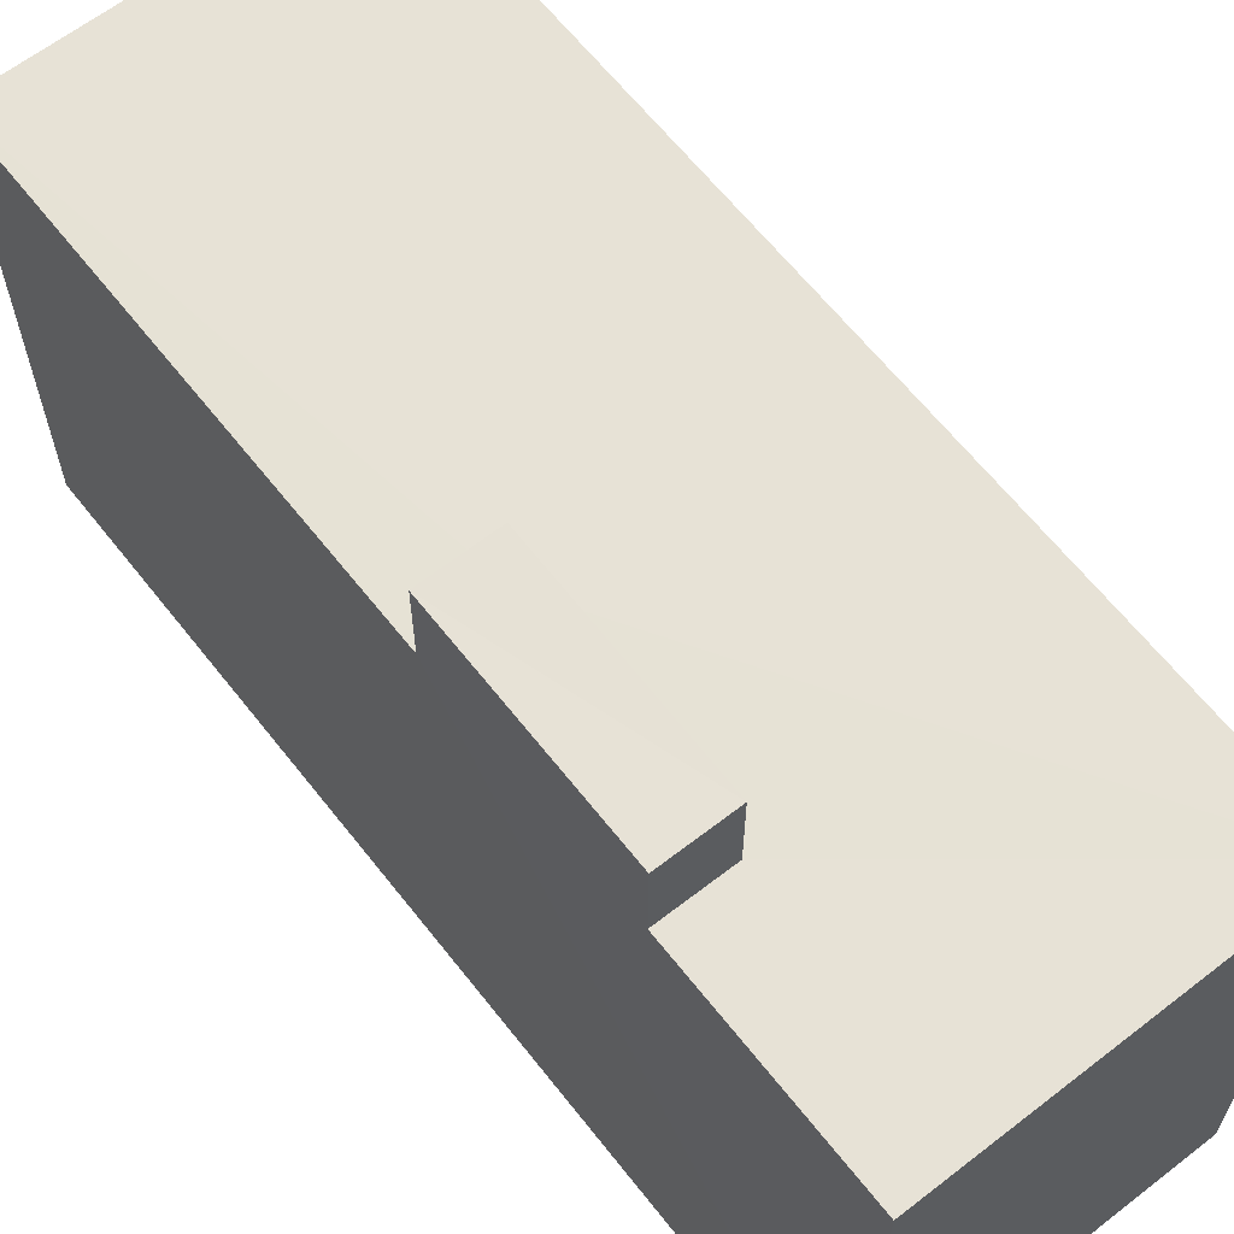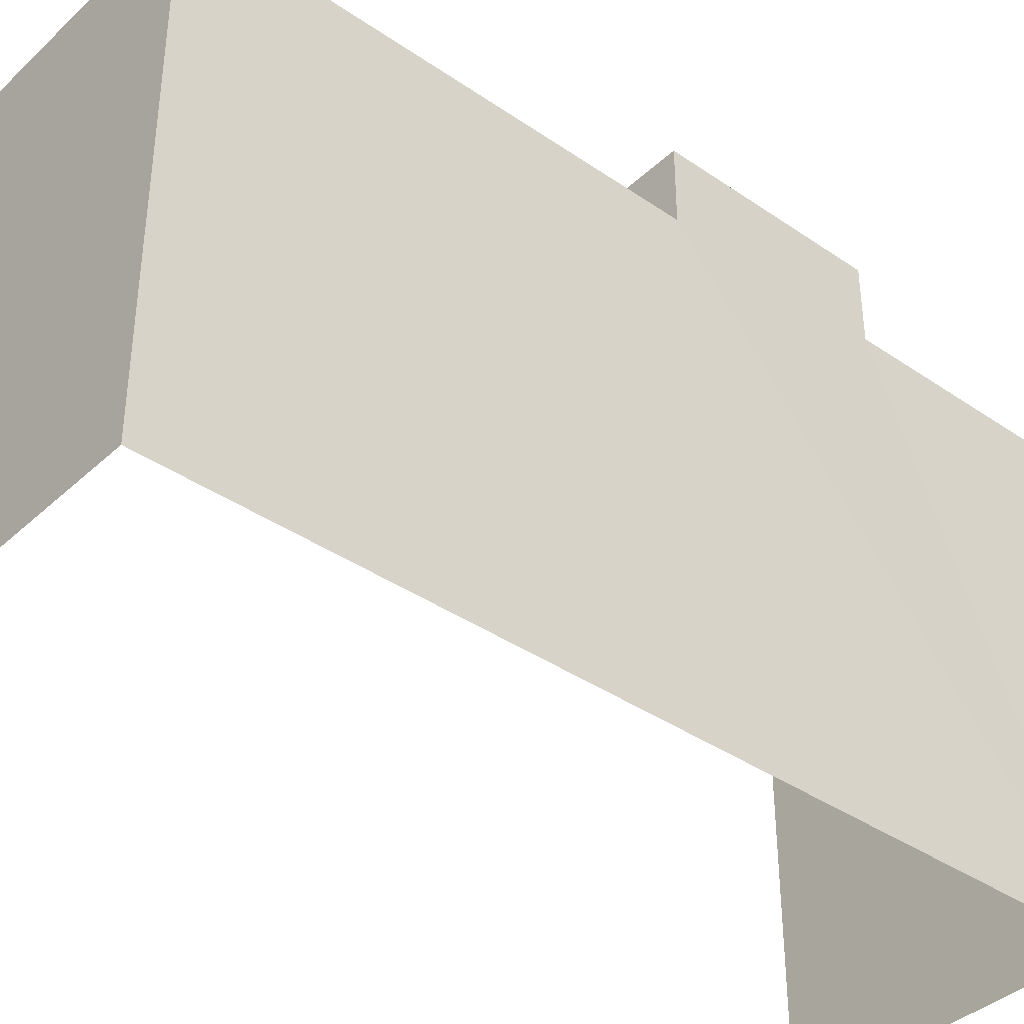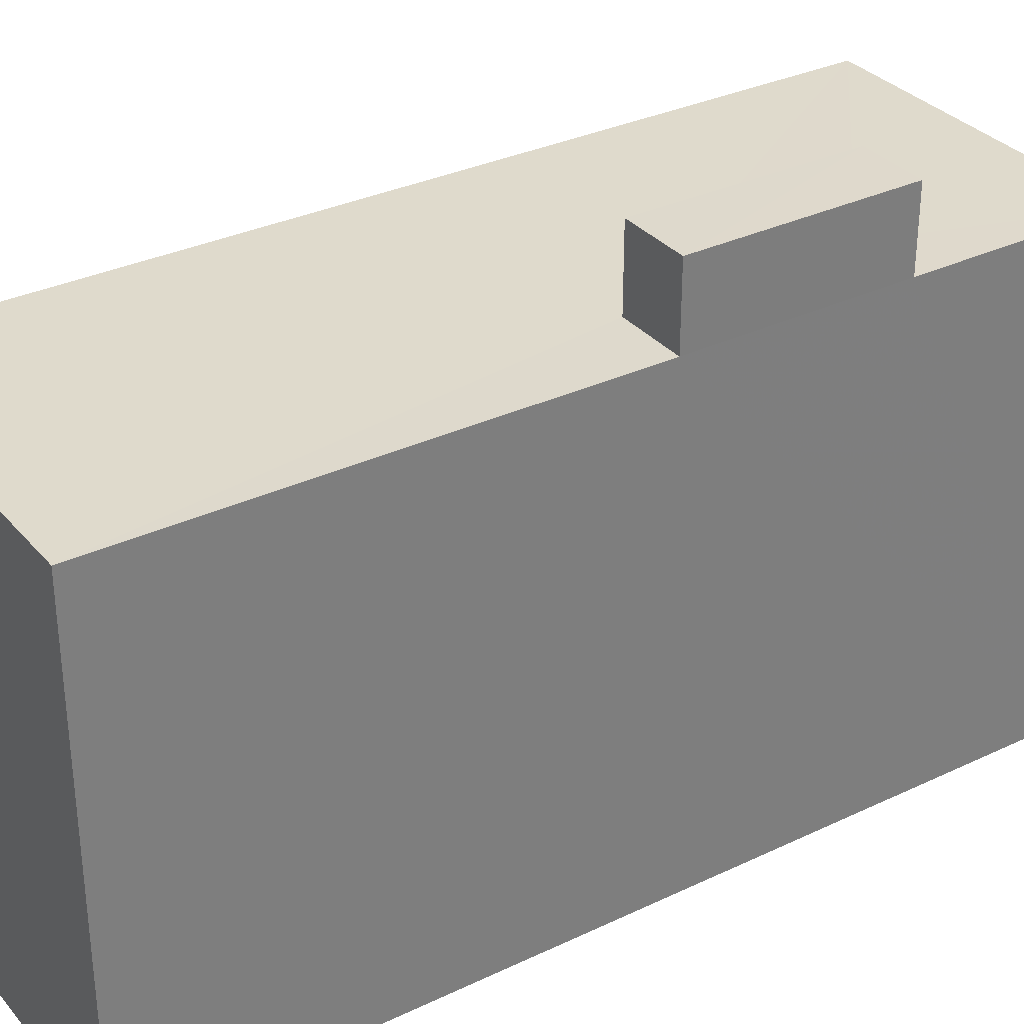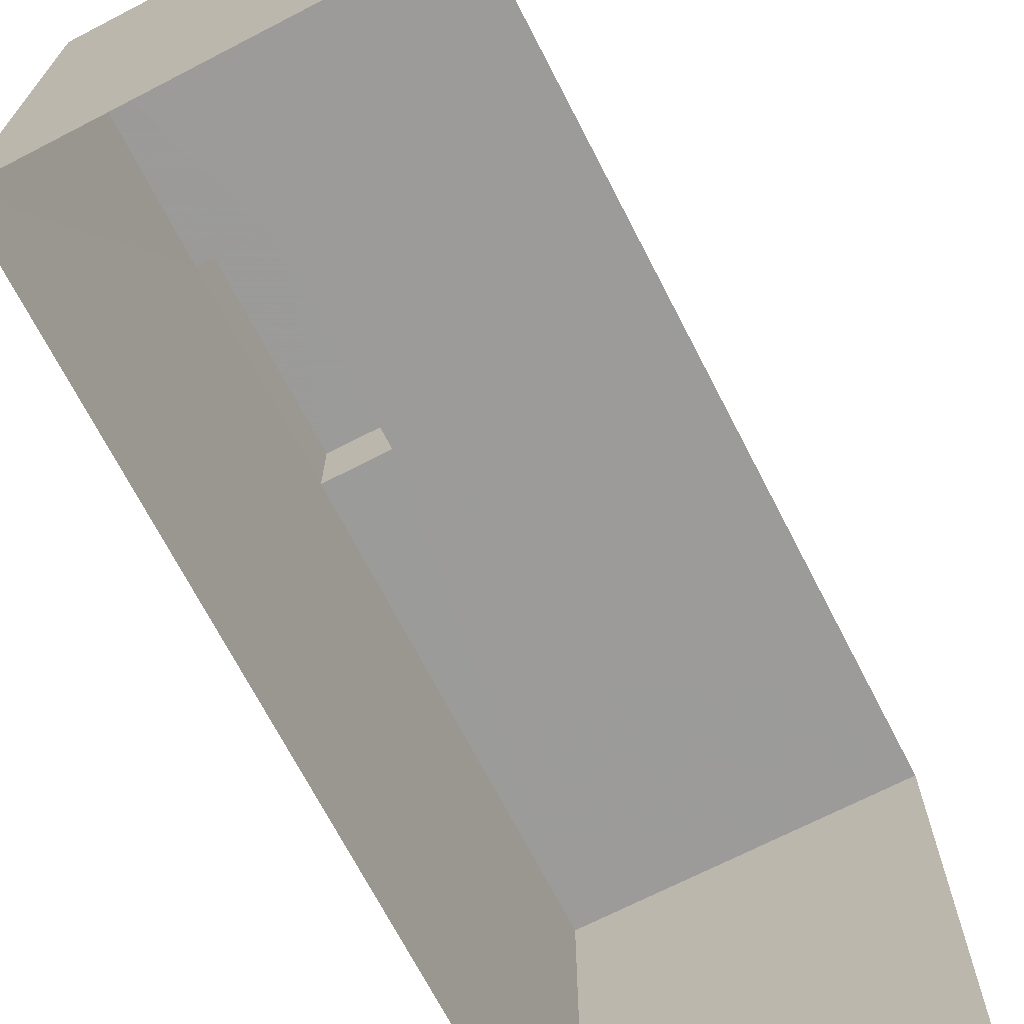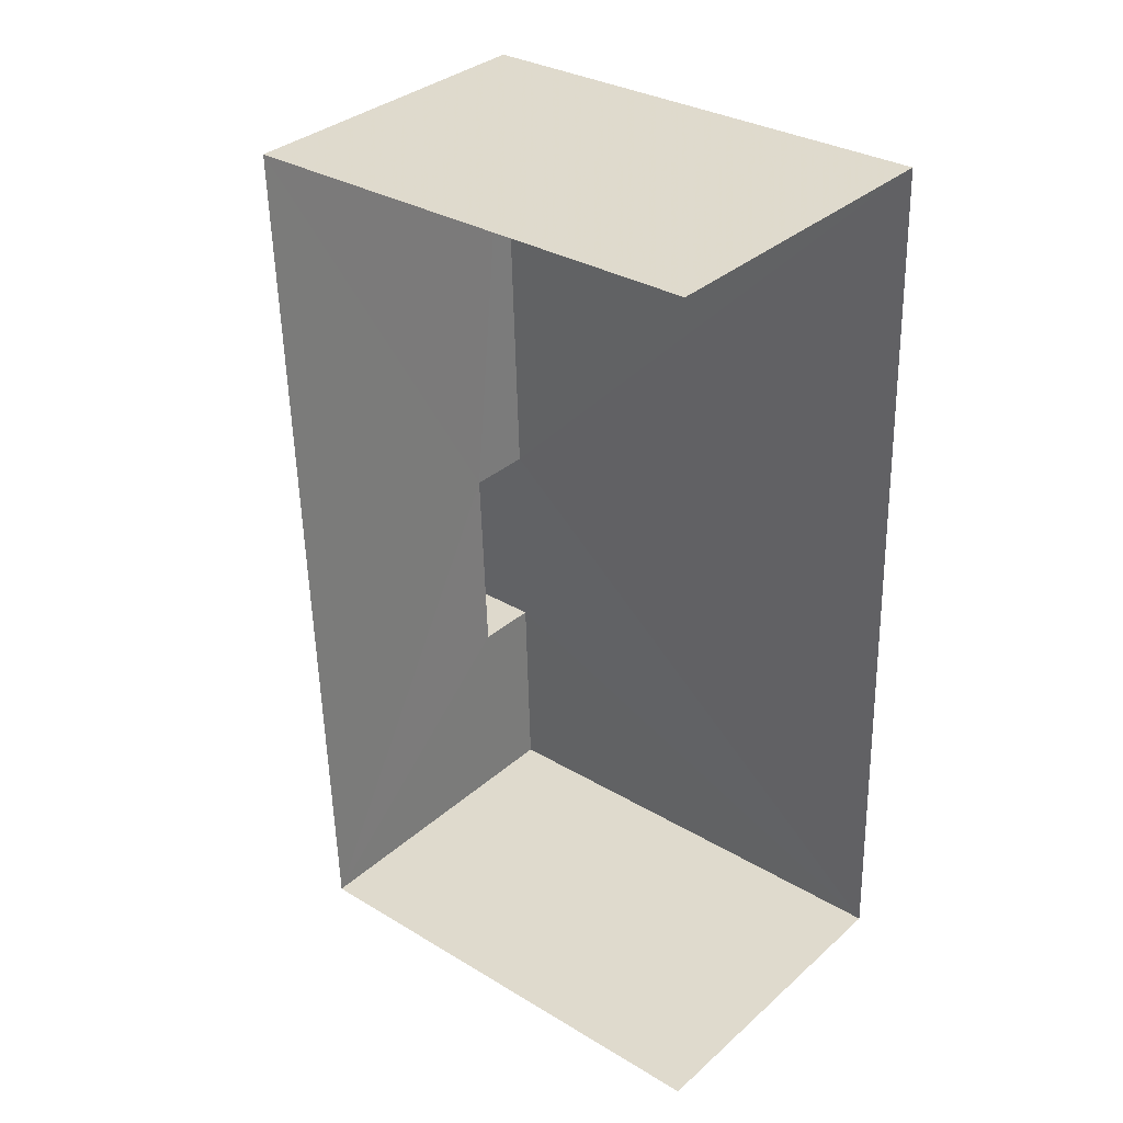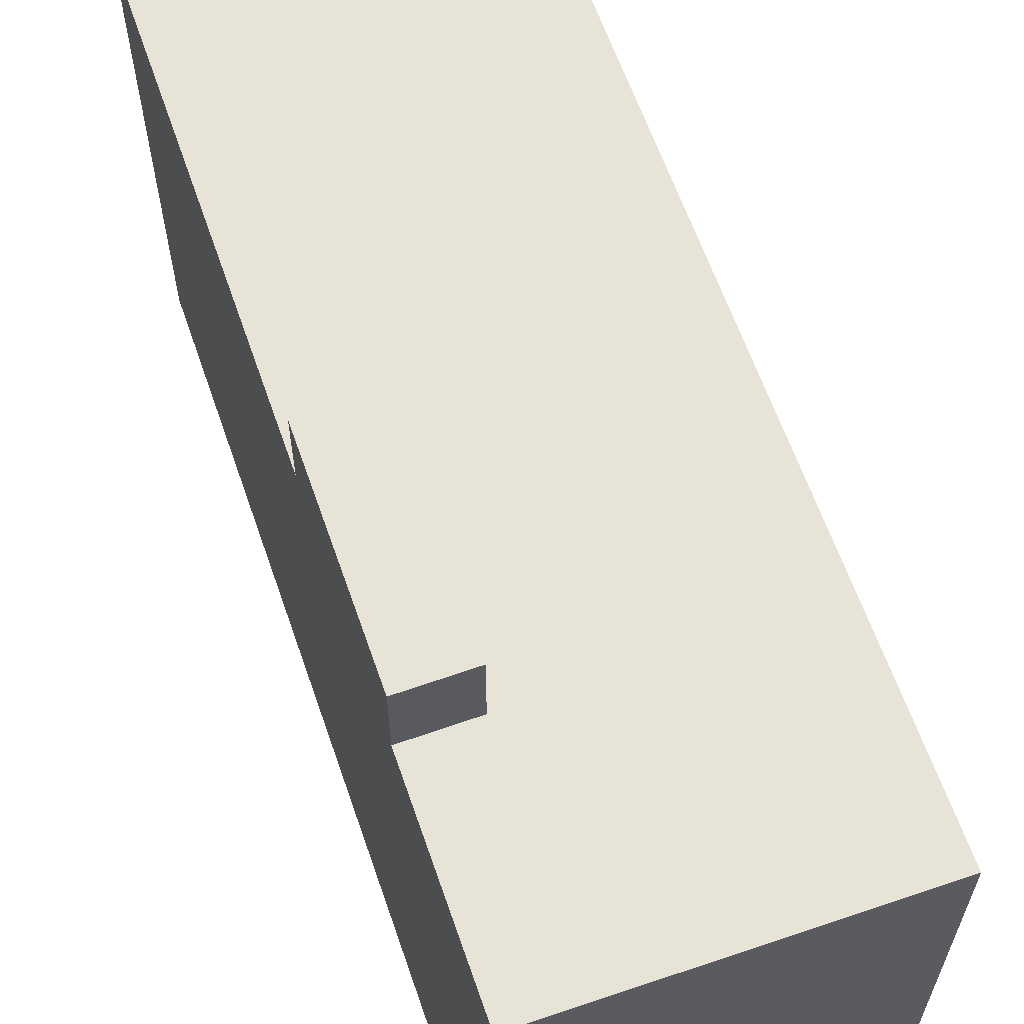
<metadata>
{"format":"obj","ext":"obj","renderer":"f3d","projection":"perspective","resolution":1024,"background":"white","views":[{"elev":63.6,"azim":-40.2,"up":"+Z"},{"elev":-38.6,"azim":-132.9,"up":"+Z"},{"elev":32.4,"azim":-125.6,"up":"+Z"},{"elev":-69.6,"azim":25.2,"up":"+Z"},{"elev":31.4,"azim":130.5,"up":"+Y"},{"elev":62.2,"azim":-21.1,"up":"+Z"}]}
</metadata>
<code>
v -3.737e+05 -1.044e+05 25.1
v -3.737e+05 -1.044e+05 25.1
v -3.737e+05 -1.044e+05 25.1
v -3.737e+05 -1.044e+05 25.1
v -3.737e+05 -1.044e+05 37.31
v -3.737e+05 -1.044e+05 37.31
v -3.737e+05 -1.044e+05 37.31
v -3.737e+05 -1.044e+05 37.31
v -3.737e+05 -1.044e+05 35.64
v -3.737e+05 -1.044e+05 35.64
v -3.737e+05 -1.044e+05 35.64
v -3.737e+05 -1.044e+05 35.64
v -3.737e+05 -1.044e+05 35.64
v -3.737e+05 -1.044e+05 35.64
v -3.737e+05 -1.044e+05 35.64
v -3.737e+05 -1.044e+05 35.64
f 1 2 3
f 4 1 3
f 13 2 1
f 12 13 1
f 9 6 5
f 15 9 5
f 5 6 7
f 8 5 7
f 9 10 11
f 10 9 12
f 12 9 13
f 14 15 16
f 13 15 14
f 9 15 13
f 4 3 11
f 4 11 10
f 3 14 16
f 7 11 8
f 11 16 8
f 3 16 11
f 15 5 8
f 16 15 8
f 11 7 6
f 9 11 6
f 13 3 2
f 13 14 3
f 12 1 4
f 10 12 4

</code>
